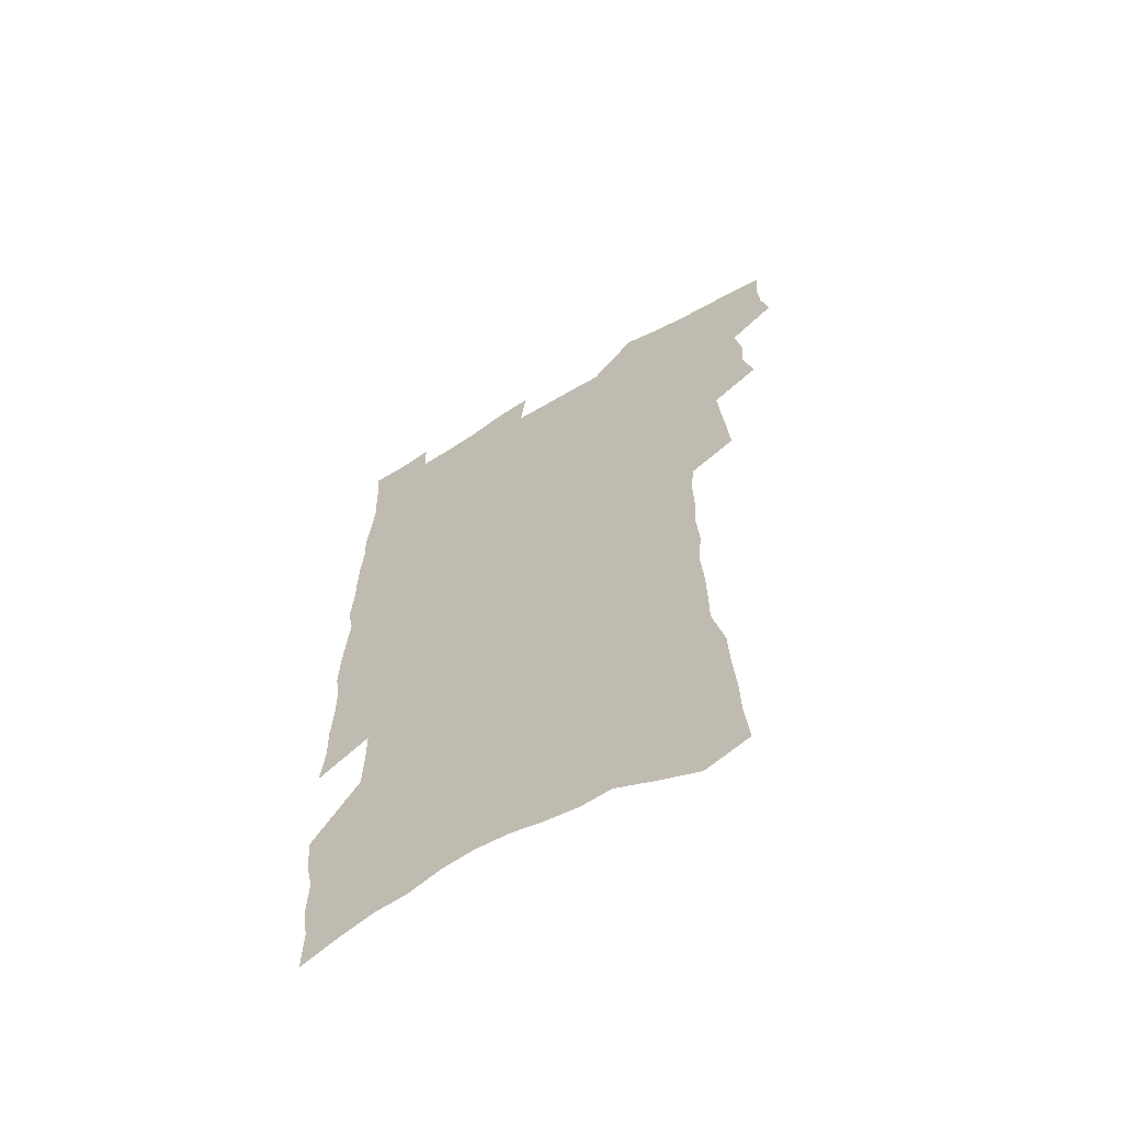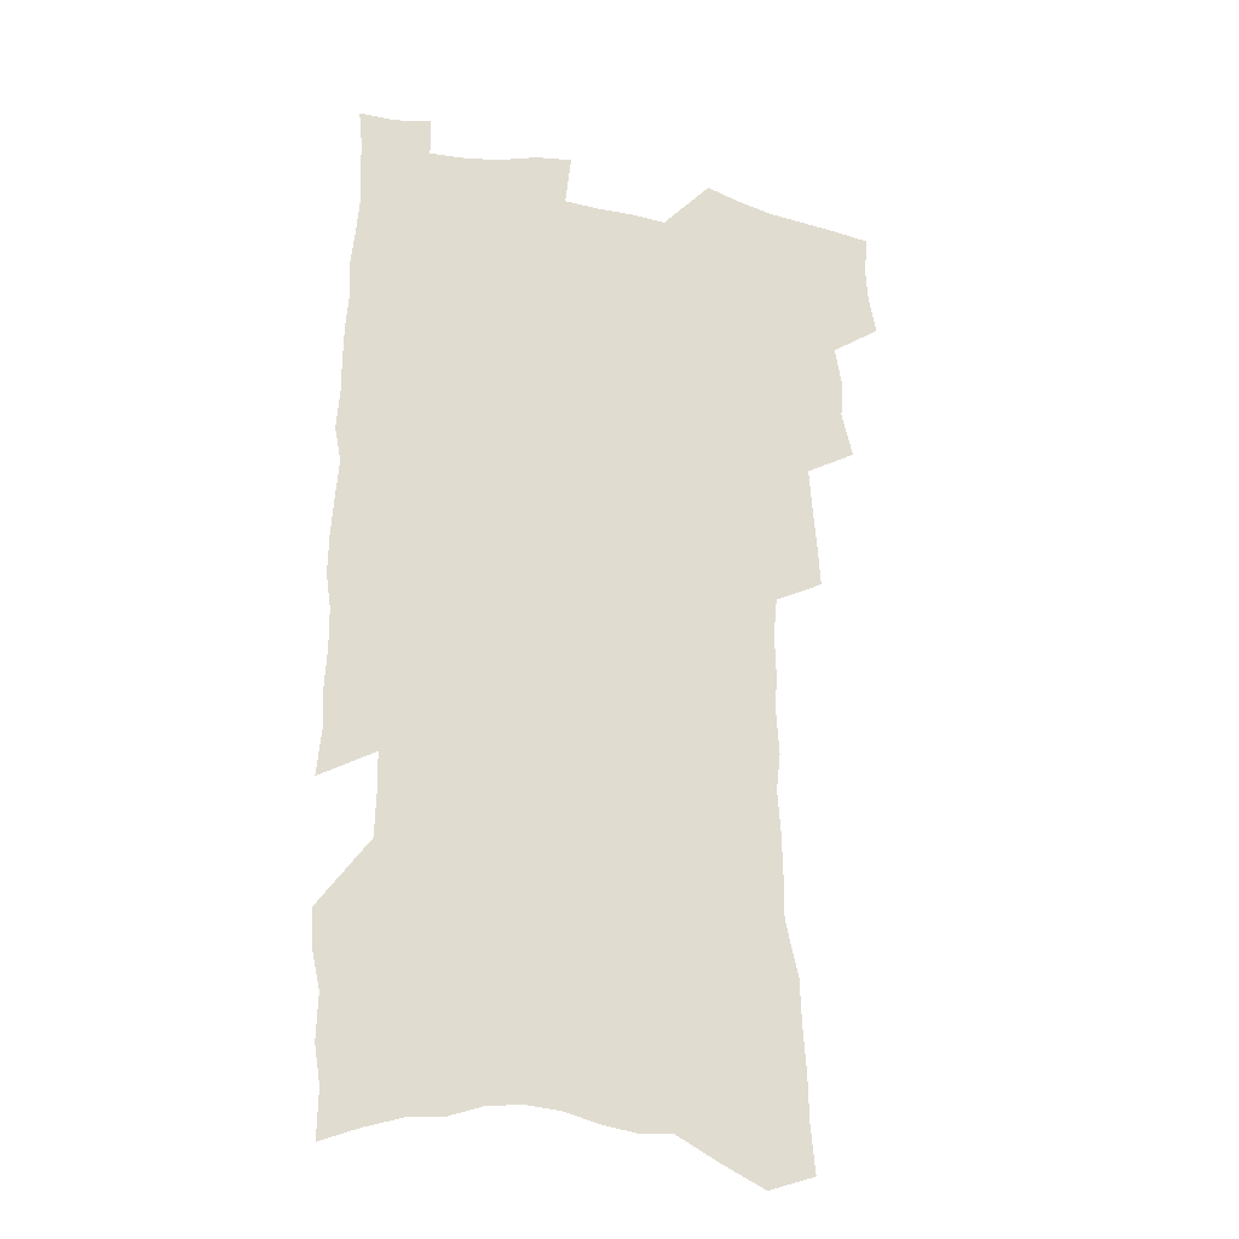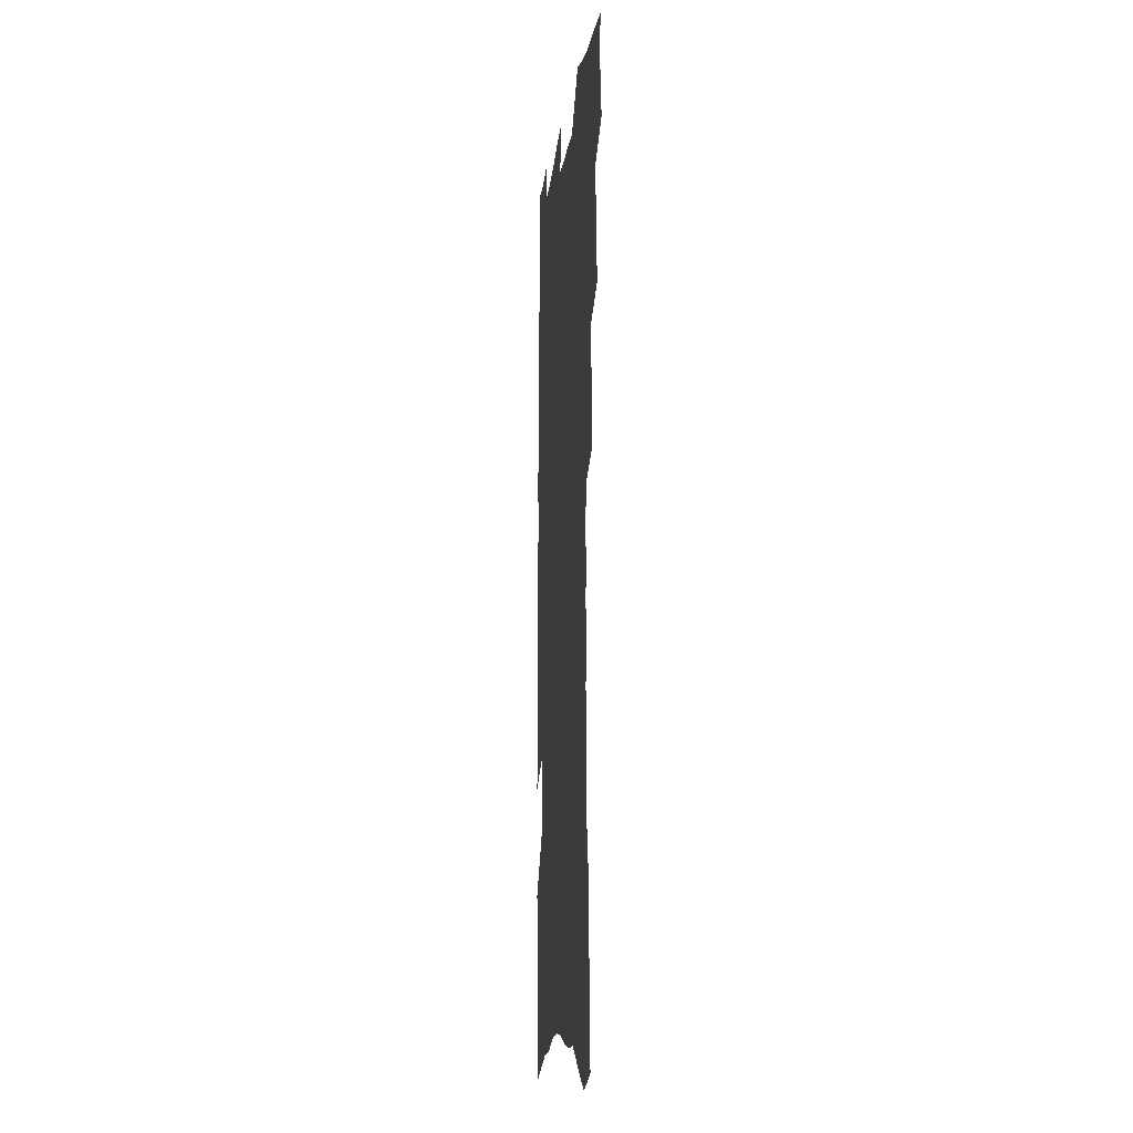
<metadata>
{"format":"obj","ext":"obj","renderer":"f3d","projection":"perspective","resolution":1024,"background":"white","views":[{"elev":-63.8,"azim":-148.9,"up":"+Y"},{"elev":-25.2,"azim":161.9,"up":"+Y"},{"elev":-13.5,"azim":-96.8,"up":"+Y"}]}
</metadata>
<code>
v 479 518.2 0
v 482 533.4 0
v 482.8 547.9 0
v 481.3 562.5 0
v 492.4 456.3 0
v 496.7 474.1 0
v 495.8 488.9 0
v 498.5 504.9 0
v 498.5 519.5 0
v 499.9 534.2 0
v 498.4 548.8 0
v 495.8 564.4 0
v 508.7 394.7 0
v 509.8 411.8 0
v 511.3 428.7 0
v 512.4 445.2 0
v 513.5 461.1 0
v 514.4 476.6 0
v 514.9 491.5 0
v 513.9 505.8 0
v 516.6 521 0
v 515.2 535.2 0
v 513.4 549.8 0
v 510.6 565.9 0
v 519.5 159.5 0
v 521.3 178.7 0
v 521.7 196.1 0
v 523 214.4 0
v 523.6 231.9 0
v 528.6 254 0
v 528.6 270.2 0
v 529 286.9 0
v 530.2 304.9 0
v 528.6 319.7 0
v 529.7 337.4 0
v 529 353 0
v 529.5 370 0
v 528.1 385.1 0
v 528.9 401.9 0
v 530.1 418.5 0
v 530 433.6 0
v 531.2 449.5 0
v 530.7 463.8 0
v 532.1 479.1 0
v 532.6 493.4 0
v 531.1 507.4 0
v 531.3 521.7 0
v 530.1 536.1 0
v 528 551.2 0
v 525.3 567.2 0
v 538.2 153.2 0
v 542.1 175.4 0
v 540.9 190.5 0
v 541.7 208.5 0
v 545.8 230.4 0
v 546.2 247.2 0
v 547.2 264.5 0
v 545.9 279.1 0
v 546.1 295.4 0
v 547.1 313 0
v 547.4 329.5 0
v 547.3 345.3 0
v 546.1 359.8 0
v 547.4 377 0
v 545.6 390.9 0
v 545.5 406.3 0
v 546.3 422 0
v 545.8 436.5 0
v 546.2 451.3 0
v 547.3 466.3 0
v 546.8 480.1 0
v 547.7 494.6 0
v 548.5 508.5 0
v 547.2 522.1 0
v 545 537.2 0
v 542.2 553.7 0
v 539.5 570.4 0
v 555 161.3 0
v 556.5 180.2 0
v 558.5 200.2 0
v 561.3 221.1 0
v 561.8 238.1 0
v 563.5 256.6 0
v 563.4 272.1 0
v 562.9 287.2 0
v 561.7 301.6 0
v 562 318 0
v 562.3 334.4 0
v 561.3 348.8 0
v 562.3 365.8 0
v 561.9 380.5 0
v 560.7 394.4 0
v 560.8 409.4 0
v 561.2 424.4 0
v 561.8 439.4 0
v 562.2 453.9 0
v 562.1 467.8 0
v 562.4 481.9 0
v 562.5 495.6 0
v 562.4 509.1 0
v 561.4 522.8 0
v 560 537.4 0
v 558.3 552.8 0
v 553.4 574.6 0
v 572.6 170.7 0
v 573.1 188 0
v 575.7 210.1 0
v 576.8 228.2 0
v 576.7 244 0
v 577 260.2 0
v 576.7 275.3 0
v 576.6 291 0
v 575.5 304.9 0
v 576.8 323.5 0
v 576.3 338.1 0
v 575.3 351.9 0
v 576.5 369.3 0
v 575.2 382.4 0
v 576.7 399 0
v 576.4 413 0
v 576 426.7 0
v 576.2 441.1 0
v 576.5 455.3 0
v 575.4 468.3 0
v 576.2 482.6 0
v 576.6 496.3 0
v 576.1 509.7 0
v 575.2 523.7 0
v 575.1 537.1 0
v 573.4 552.7 0
v 585.7 169.9 0
v 587.9 193.8 0
v 589.4 213.6 0
v 589.6 230.1 0
v 589.8 246.4 0
v 590 262.2 0
v 590.3 279 0
v 589.7 293.3 0
v 589.4 308.6 0
v 589.8 324.9 0
v 589.6 340.2 0
v 589.8 356 0
v 589.8 371.2 0
v 589.9 385.9 0
v 589.8 400.2 0
v 589.3 413.3 0
v 590 428.6 0
v 589.4 441.8 0
v 590 456.2 0
v 589.8 469.6 0
v 589.9 483.1 0
v 590.2 496.6 0
v 590.1 510 0
v 589.5 523.8 0
v 588.8 537.9 0
v 587.6 553.7 0
v 599.7 172.1 0
v 601 193.3 0
v 603 218 0
v 603.2 234.1 0
v 603.3 249.8 0
v 603.1 264.5 0
v 603.1 279.9 0
v 603.3 296.4 0
v 603.4 312.6 0
v 603 326.8 0
v 603.2 343.1 0
v 603.2 358.2 0
v 603.2 372.9 0
v 603.1 387 0
v 603.1 401.3 0
v 603.2 415.4 0
v 603.3 429.6 0
v 603.7 443.9 0
v 603.6 457 0
v 603.7 470.6 0
v 603.8 483.7 0
v 603.5 497 0
v 603.8 510.3 0
v 603.5 524.1 0
v 602.8 538.6 0
v 602.2 553.4 0
v 614 175.7 0
v 614.6 195.7 0
v 615.6 217.7 0
v 615.8 234.2 0
v 615.8 250.4 0
v 615.8 263.8 0
v 616.2 282.4 0
v 616.1 296.6 0
v 616.1 312.4 0
v 616 328.1 0
v 616.2 344.9 0
v 616.2 358.9 0
v 616.1 373.1 0
v 616 386.8 0
v 616.2 401.4 0
v 616.3 414.8 0
v 616.5 429.7 0
v 616.6 443.7 0
v 616.7 457 0
v 616.8 470.7 0
v 616.9 483.9 0
v 617.3 497.2 0
v 617.3 510.5 0
v 617.4 523.9 0
v 617.2 537.9 0
v 616.4 554.1 0
v 614.1 575.1 0
v 627.7 176.9 0
v 628 197.6 0
v 628.3 217 0
v 628.5 234.2 0
v 628.6 249.6 0
v 628.9 266.7 0
v 628.9 282.5 0
v 628.9 297.2 0
v 628.9 312 0
v 629 326.6 0
v 629 343.9 0
v 629 359 0
v 629 373.2 0
v 629.1 388.1 0
v 629.2 401.4 0
v 629.4 415.5 0
v 629.6 429.3 0
v 629.6 443.6 0
v 629.9 456.7 0
v 629.9 470.9 0
v 630.1 483.7 0
v 630.4 497.1 0
v 630.8 510.4 0
v 631.1 523.9 0
v 631.1 538.1 0
v 631 552.9 0
v 629.1 573.1 0
v 641.4 175.4 0
v 641.3 196.8 0
v 641.3 215.6 0
v 641.6 231.8 0
v 641.5 249 0
v 642 264.4 0
v 641.7 281.4 0
v 641.6 297.2 0
v 642 311.1 0
v 641.8 329 0
v 641.8 343.4 0
v 641.9 358 0
v 642.1 372.2 0
v 642.2 386.8 0
v 642.3 400.9 0
v 642.2 415.3 0
v 643 428.2 0
v 642.7 442.9 0
v 643.2 456.3 0
v 643 470.4 0
v 643.2 483.6 0
v 644 496.7 0
v 644.3 510.1 0
v 645 523.5 0
v 645.5 536.9 0
v 645.5 551.8 0
v 645.4 568.2 0
v 655.8 170.5 0
v 655 193.4 0
v 654.5 213 0
v 654.8 229.3 0
v 655.9 243.8 0
v 655 262.8 0
v 655.1 278.6 0
v 655 294.5 0
v 655 310.5 0
v 655.3 325.7 0
v 655.3 340.9 0
v 655.6 355.6 0
v 655.4 370.8 0
v 655.4 385.4 0
v 655.7 399.6 0
v 655.8 413.8 0
v 656.1 427.6 0
v 657.8 440.4 0
v 656.8 455.6 0
v 657.5 468.8 0
v 657.2 482.7 0
v 657.3 496.4 0
v 657.3 509.6 0
v 659 523 0
v 659 536.7 0
v 659.5 550.7 0
v 660 565.9 0
v 669.6 169.3 0
v 669.9 186.8 0
v 668.8 207.9 0
v 669.3 224.5 0
v 669 242 0
v 669.2 258 0
v 669.1 274.6 0
v 668.8 291.1 0
v 669.6 306 0
v 669.1 322.4 0
v 670.8 335.9 0
v 669.7 352.6 0
v 669.9 367.4 0
v 670.1 382.1 0
v 671 396.1 0
v 670.3 411.3 0
v 670 426 0
v 670.9 439.7 0
v 670.4 454.4 0
v 671 467.9 0
v 670.8 482 0
v 671.1 495.6 0
v 673.8 509 0
v 673.3 522.7 0
v 673 536.5 0
v 673.4 550.3 0
v 674.1 565 0
v 674.5 580.9 0
v 684.3 164.7 0
v 683.6 184.9 0
v 683.7 202.2 0
v 684.9 217.8 0
v 684.2 236 0
v 683.5 253.3 0
v 684.7 268.1 0
v 684.1 285.3 0
v 684.3 301.3 0
v 684.2 317.5 0
v 684.6 333 0
v 684.6 348.4 0
v 685 363.2 0
v 685.3 378.1 0
v 686.6 392.3 0
v 685.9 407.7 0
v 685.7 422.6 0
v 686.5 436.8 0
v 685.8 451.7 0
v 685.6 466.1 0
v 687.1 479.6 0
v 686.4 494.1 0
v 688 507.8 0
v 687.1 522.5 0
v 687.1 536.2 0
v 687.1 549.6 0
v 688.1 563.6 0
v 689.2 578 0
v 699.7 158.7 0
v 699.3 177.7 0
v 701.7 192.6 0
v 701.1 210.5 0
v 704.2 224.5 0
v 705.2 240.4 0
v 706.9 288.9 0
v 705 307.1 0
v 705.6 322.9 0
v 704.7 339.6 0
v 704.8 355.2 0
v 706.8 369.5 0
v 706.4 385.2 0
v 705.3 401.3 0
v 704.1 417.3 0
v 706.6 431.2 0
v 705.4 446.8 0
v 705.4 461.6 0
v 705.1 476.4 0
v 703.9 491.4 0
v 704.5 505.6 0
v 702.9 520.9 0
v 701.7 535.7 0
v 702.2 549.6 0
v 702.5 563.3 0
v 703.9 578.1 0
f 8 9 1
f 1 9 2
f 9 10 2
f 2 10 3
f 10 11 3
f 3 11 4
f 11 12 4
f 16 17 5
f 5 17 6
f 17 18 6
f 6 18 7
f 18 19 7
f 7 19 8
f 19 20 8
f 8 20 9
f 20 21 9
f 9 21 10
f 21 22 10
f 10 22 11
f 22 23 11
f 11 23 12
f 23 24 12
f 38 39 13
f 13 39 14
f 39 40 14
f 14 40 15
f 40 41 15
f 15 41 16
f 41 42 16
f 16 42 17
f 42 43 17
f 17 43 18
f 43 44 18
f 18 44 19
f 44 45 19
f 19 45 20
f 45 46 20
f 20 46 21
f 46 47 21
f 21 47 22
f 47 48 22
f 22 48 23
f 48 49 23
f 23 49 24
f 49 50 24
f 51 52 25
f 25 52 26
f 52 53 26
f 26 53 27
f 53 54 27
f 27 54 28
f 54 55 28
f 28 55 29
f 55 56 29
f 29 56 30
f 56 57 30
f 30 57 31
f 57 58 31
f 31 58 32
f 58 59 32
f 32 59 33
f 59 60 33
f 33 60 34
f 60 61 34
f 34 61 35
f 61 62 35
f 35 62 36
f 62 63 36
f 36 63 37
f 63 64 37
f 37 64 38
f 64 65 38
f 38 65 39
f 65 66 39
f 39 66 40
f 66 67 40
f 40 67 41
f 67 68 41
f 41 68 42
f 68 69 42
f 42 69 43
f 69 70 43
f 43 70 44
f 70 71 44
f 44 71 45
f 71 72 45
f 45 72 46
f 72 73 46
f 46 73 47
f 73 74 47
f 47 74 48
f 74 75 48
f 48 75 49
f 75 76 49
f 49 76 50
f 76 77 50
f 51 78 52
f 78 79 52
f 52 79 53
f 79 80 53
f 53 80 54
f 80 81 54
f 54 81 55
f 81 82 55
f 55 82 56
f 82 83 56
f 56 83 57
f 83 84 57
f 57 84 58
f 84 85 58
f 58 85 59
f 85 86 59
f 59 86 60
f 86 87 60
f 60 87 61
f 87 88 61
f 61 88 62
f 88 89 62
f 62 89 63
f 89 90 63
f 63 90 64
f 90 91 64
f 64 91 65
f 91 92 65
f 65 92 66
f 92 93 66
f 66 93 67
f 93 94 67
f 67 94 68
f 94 95 68
f 68 95 69
f 95 96 69
f 69 96 70
f 96 97 70
f 70 97 71
f 97 98 71
f 71 98 72
f 98 99 72
f 72 99 73
f 99 100 73
f 73 100 74
f 100 101 74
f 74 101 75
f 101 102 75
f 75 102 76
f 102 103 76
f 76 103 77
f 103 104 77
f 78 105 79
f 105 106 79
f 79 106 80
f 106 107 80
f 80 107 81
f 107 108 81
f 81 108 82
f 108 109 82
f 82 109 83
f 109 110 83
f 83 110 84
f 110 111 84
f 84 111 85
f 111 112 85
f 85 112 86
f 112 113 86
f 86 113 87
f 113 114 87
f 87 114 88
f 114 115 88
f 88 115 89
f 115 116 89
f 89 116 90
f 116 117 90
f 90 117 91
f 117 118 91
f 91 118 92
f 118 119 92
f 92 119 93
f 119 120 93
f 93 120 94
f 120 121 94
f 94 121 95
f 121 122 95
f 95 122 96
f 122 123 96
f 96 123 97
f 123 124 97
f 97 124 98
f 124 125 98
f 98 125 99
f 125 126 99
f 99 126 100
f 126 127 100
f 100 127 101
f 127 128 101
f 101 128 102
f 128 129 102
f 102 129 103
f 129 130 103
f 103 130 104
f 105 131 106
f 131 132 106
f 106 132 107
f 132 133 107
f 107 133 108
f 133 134 108
f 108 134 109
f 134 135 109
f 109 135 110
f 135 136 110
f 110 136 111
f 136 137 111
f 111 137 112
f 137 138 112
f 112 138 113
f 138 139 113
f 113 139 114
f 139 140 114
f 114 140 115
f 140 141 115
f 115 141 116
f 141 142 116
f 116 142 117
f 142 143 117
f 117 143 118
f 143 144 118
f 118 144 119
f 144 145 119
f 119 145 120
f 145 146 120
f 120 146 121
f 146 147 121
f 121 147 122
f 147 148 122
f 122 148 123
f 148 149 123
f 123 149 124
f 149 150 124
f 124 150 125
f 150 151 125
f 125 151 126
f 151 152 126
f 126 152 127
f 152 153 127
f 127 153 128
f 153 154 128
f 128 154 129
f 154 155 129
f 129 155 130
f 155 156 130
f 131 157 132
f 157 158 132
f 132 158 133
f 158 159 133
f 133 159 134
f 159 160 134
f 134 160 135
f 160 161 135
f 135 161 136
f 161 162 136
f 136 162 137
f 162 163 137
f 137 163 138
f 163 164 138
f 138 164 139
f 164 165 139
f 139 165 140
f 165 166 140
f 140 166 141
f 166 167 141
f 141 167 142
f 167 168 142
f 142 168 143
f 168 169 143
f 143 169 144
f 169 170 144
f 144 170 145
f 170 171 145
f 145 171 146
f 171 172 146
f 146 172 147
f 172 173 147
f 147 173 148
f 173 174 148
f 148 174 149
f 174 175 149
f 149 175 150
f 175 176 150
f 150 176 151
f 176 177 151
f 151 177 152
f 177 178 152
f 152 178 153
f 178 179 153
f 153 179 154
f 179 180 154
f 154 180 155
f 180 181 155
f 155 181 156
f 181 182 156
f 157 183 158
f 183 184 158
f 158 184 159
f 184 185 159
f 159 185 160
f 185 186 160
f 160 186 161
f 186 187 161
f 161 187 162
f 187 188 162
f 162 188 163
f 188 189 163
f 163 189 164
f 189 190 164
f 164 190 165
f 190 191 165
f 165 191 166
f 191 192 166
f 166 192 167
f 192 193 167
f 167 193 168
f 193 194 168
f 168 194 169
f 194 195 169
f 169 195 170
f 195 196 170
f 170 196 171
f 196 197 171
f 171 197 172
f 197 198 172
f 172 198 173
f 198 199 173
f 173 199 174
f 199 200 174
f 174 200 175
f 200 201 175
f 175 201 176
f 201 202 176
f 176 202 177
f 202 203 177
f 177 203 178
f 203 204 178
f 178 204 179
f 204 205 179
f 179 205 180
f 205 206 180
f 180 206 181
f 206 207 181
f 181 207 182
f 207 208 182
f 183 210 184
f 210 211 184
f 184 211 185
f 211 212 185
f 185 212 186
f 212 213 186
f 186 213 187
f 213 214 187
f 187 214 188
f 214 215 188
f 188 215 189
f 215 216 189
f 189 216 190
f 216 217 190
f 190 217 191
f 217 218 191
f 191 218 192
f 218 219 192
f 192 219 193
f 219 220 193
f 193 220 194
f 220 221 194
f 194 221 195
f 221 222 195
f 195 222 196
f 222 223 196
f 196 223 197
f 223 224 197
f 197 224 198
f 224 225 198
f 198 225 199
f 225 226 199
f 199 226 200
f 226 227 200
f 200 227 201
f 227 228 201
f 201 228 202
f 228 229 202
f 202 229 203
f 229 230 203
f 203 230 204
f 230 231 204
f 204 231 205
f 231 232 205
f 205 232 206
f 232 233 206
f 206 233 207
f 233 234 207
f 207 234 208
f 234 235 208
f 208 235 209
f 235 236 209
f 210 237 211
f 237 238 211
f 211 238 212
f 238 239 212
f 212 239 213
f 239 240 213
f 213 240 214
f 240 241 214
f 214 241 215
f 241 242 215
f 215 242 216
f 242 243 216
f 216 243 217
f 243 244 217
f 217 244 218
f 244 245 218
f 218 245 219
f 245 246 219
f 219 246 220
f 246 247 220
f 220 247 221
f 247 248 221
f 221 248 222
f 248 249 222
f 222 249 223
f 249 250 223
f 223 250 224
f 250 251 224
f 224 251 225
f 251 252 225
f 225 252 226
f 252 253 226
f 226 253 227
f 253 254 227
f 227 254 228
f 254 255 228
f 228 255 229
f 255 256 229
f 229 256 230
f 256 257 230
f 230 257 231
f 257 258 231
f 231 258 232
f 258 259 232
f 232 259 233
f 259 260 233
f 233 260 234
f 260 261 234
f 234 261 235
f 261 262 235
f 235 262 236
f 262 263 236
f 237 264 238
f 264 265 238
f 238 265 239
f 265 266 239
f 239 266 240
f 266 267 240
f 240 267 241
f 267 268 241
f 241 268 242
f 268 269 242
f 242 269 243
f 269 270 243
f 243 270 244
f 270 271 244
f 244 271 245
f 271 272 245
f 245 272 246
f 272 273 246
f 246 273 247
f 273 274 247
f 247 274 248
f 274 275 248
f 248 275 249
f 275 276 249
f 249 276 250
f 276 277 250
f 250 277 251
f 277 278 251
f 251 278 252
f 278 279 252
f 252 279 253
f 279 280 253
f 253 280 254
f 280 281 254
f 254 281 255
f 281 282 255
f 255 282 256
f 282 283 256
f 256 283 257
f 283 284 257
f 257 284 258
f 284 285 258
f 258 285 259
f 285 286 259
f 259 286 260
f 286 287 260
f 260 287 261
f 287 288 261
f 261 288 262
f 288 289 262
f 262 289 263
f 289 290 263
f 264 291 265
f 291 292 265
f 265 292 266
f 292 293 266
f 266 293 267
f 293 294 267
f 267 294 268
f 294 295 268
f 268 295 269
f 295 296 269
f 269 296 270
f 296 297 270
f 270 297 271
f 297 298 271
f 271 298 272
f 298 299 272
f 272 299 273
f 299 300 273
f 273 300 274
f 300 301 274
f 274 301 275
f 301 302 275
f 275 302 276
f 302 303 276
f 276 303 277
f 303 304 277
f 277 304 278
f 304 305 278
f 278 305 279
f 305 306 279
f 279 306 280
f 306 307 280
f 280 307 281
f 307 308 281
f 281 308 282
f 308 309 282
f 282 309 283
f 309 310 283
f 283 310 284
f 310 311 284
f 284 311 285
f 311 312 285
f 285 312 286
f 312 313 286
f 286 313 287
f 313 314 287
f 287 314 288
f 314 315 288
f 288 315 289
f 315 316 289
f 289 316 290
f 316 317 290
f 291 319 292
f 319 320 292
f 292 320 293
f 320 321 293
f 293 321 294
f 321 322 294
f 294 322 295
f 322 323 295
f 295 323 296
f 323 324 296
f 296 324 297
f 324 325 297
f 297 325 298
f 325 326 298
f 298 326 299
f 326 327 299
f 299 327 300
f 327 328 300
f 300 328 301
f 328 329 301
f 301 329 302
f 329 330 302
f 302 330 303
f 330 331 303
f 303 331 304
f 331 332 304
f 304 332 305
f 332 333 305
f 305 333 306
f 333 334 306
f 306 334 307
f 334 335 307
f 307 335 308
f 335 336 308
f 308 336 309
f 336 337 309
f 309 337 310
f 337 338 310
f 310 338 311
f 338 339 311
f 311 339 312
f 339 340 312
f 312 340 313
f 340 341 313
f 313 341 314
f 341 342 314
f 314 342 315
f 342 343 315
f 315 343 316
f 343 344 316
f 316 344 317
f 344 345 317
f 317 345 318
f 345 346 318
f 319 347 320
f 347 348 320
f 320 348 321
f 348 349 321
f 321 349 322
f 349 350 322
f 322 350 323
f 350 351 323
f 323 351 324
f 351 352 324
f 324 352 325
f 327 353 328
f 353 354 328
f 328 354 329
f 354 355 329
f 329 355 330
f 355 356 330
f 330 356 331
f 356 357 331
f 331 357 332
f 357 358 332
f 332 358 333
f 358 359 333
f 333 359 334
f 359 360 334
f 334 360 335
f 360 361 335
f 335 361 336
f 361 362 336
f 336 362 337
f 362 363 337
f 337 363 338
f 363 364 338
f 338 364 339
f 364 365 339
f 339 365 340
f 365 366 340
f 340 366 341
f 366 367 341
f 341 367 342
f 367 368 342
f 342 368 343
f 368 369 343
f 343 369 344
f 369 370 344
f 344 370 345
f 370 371 345
f 345 371 346
f 371 372 346

</code>
